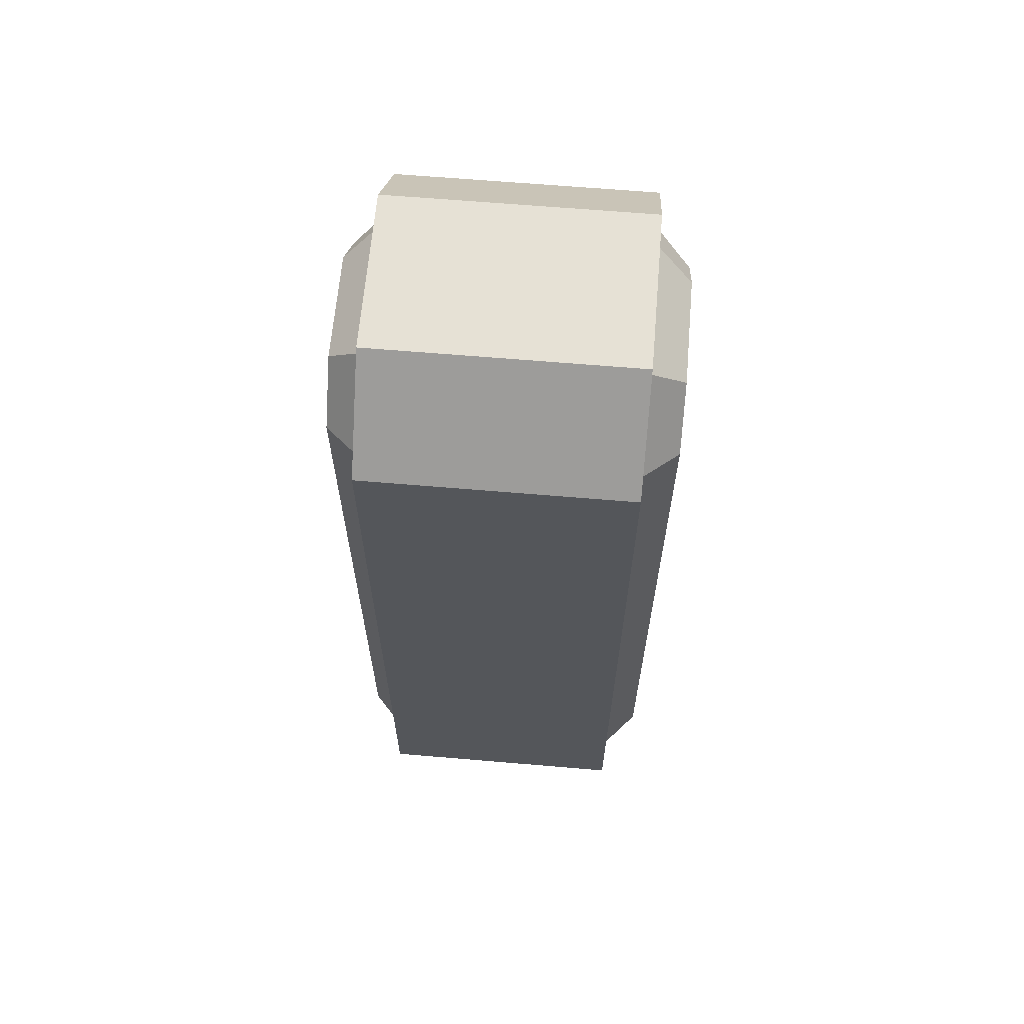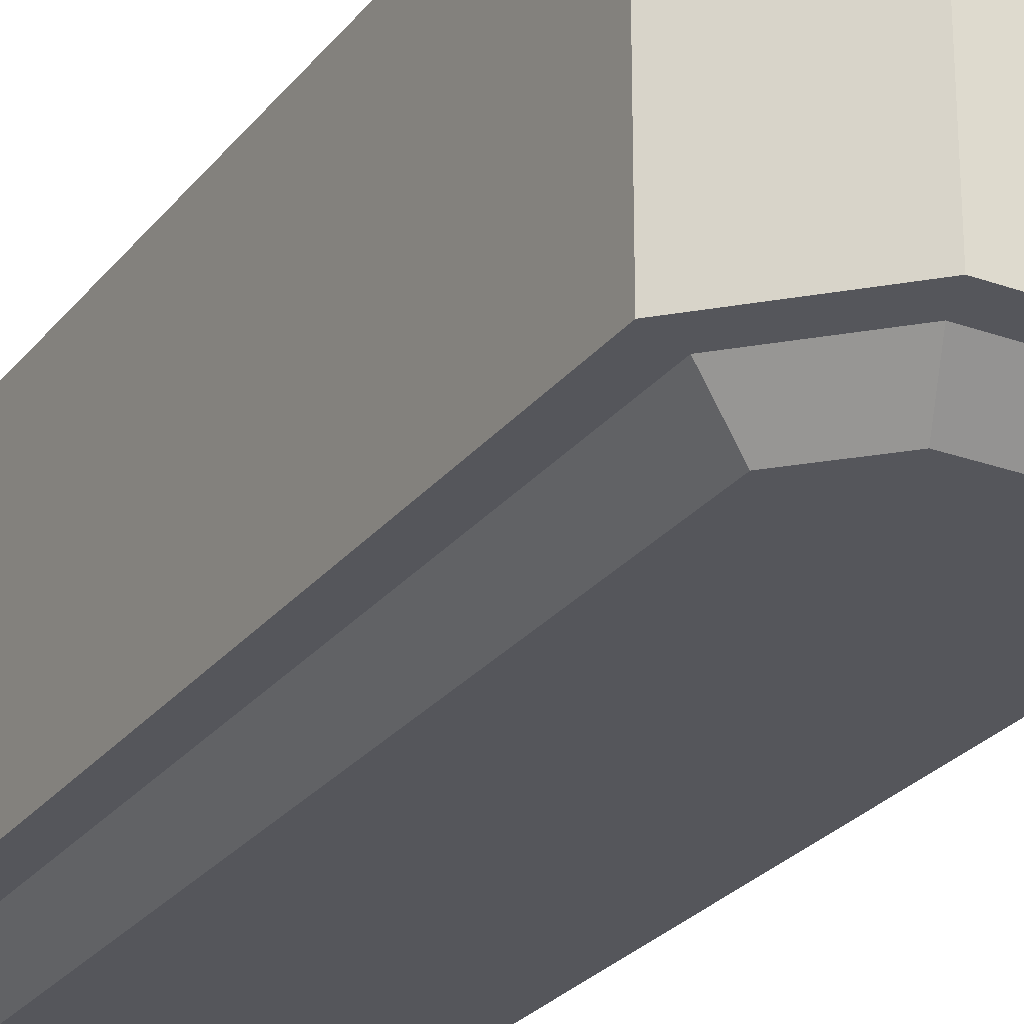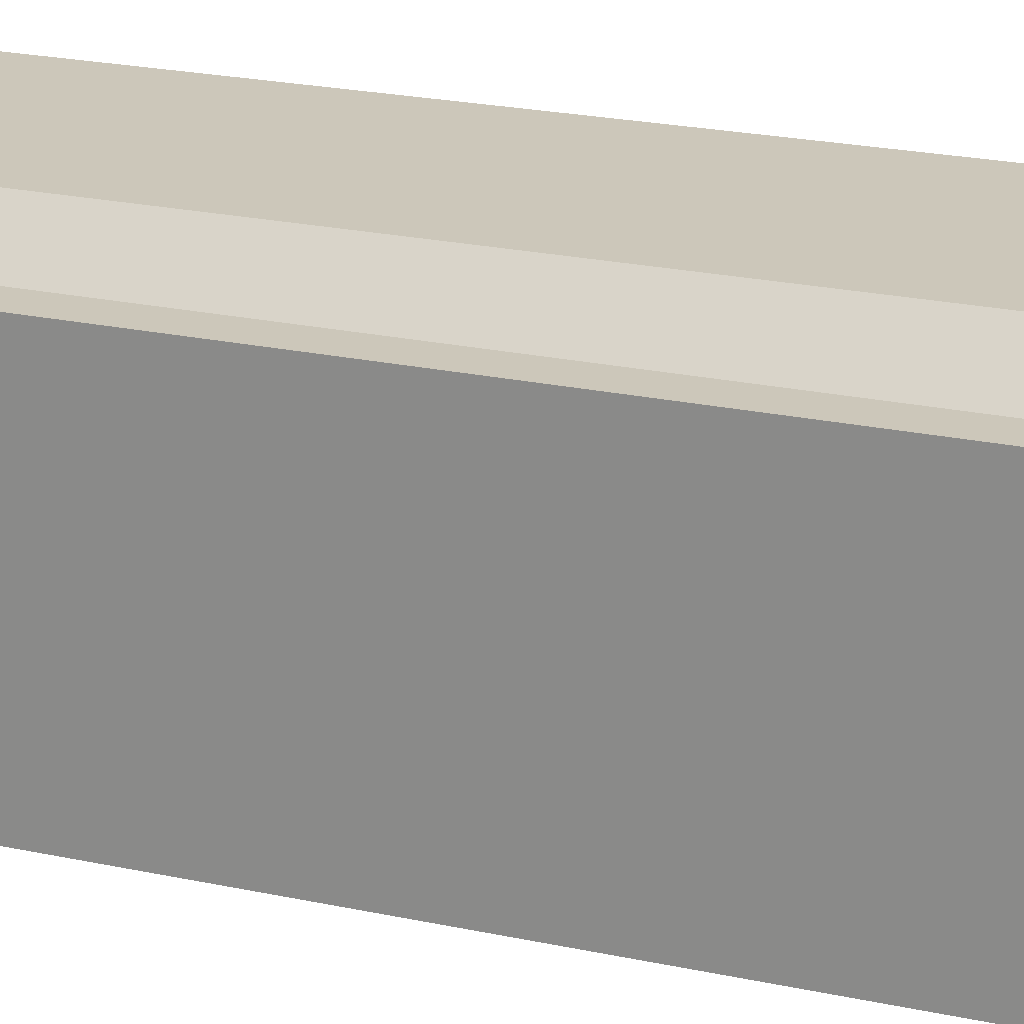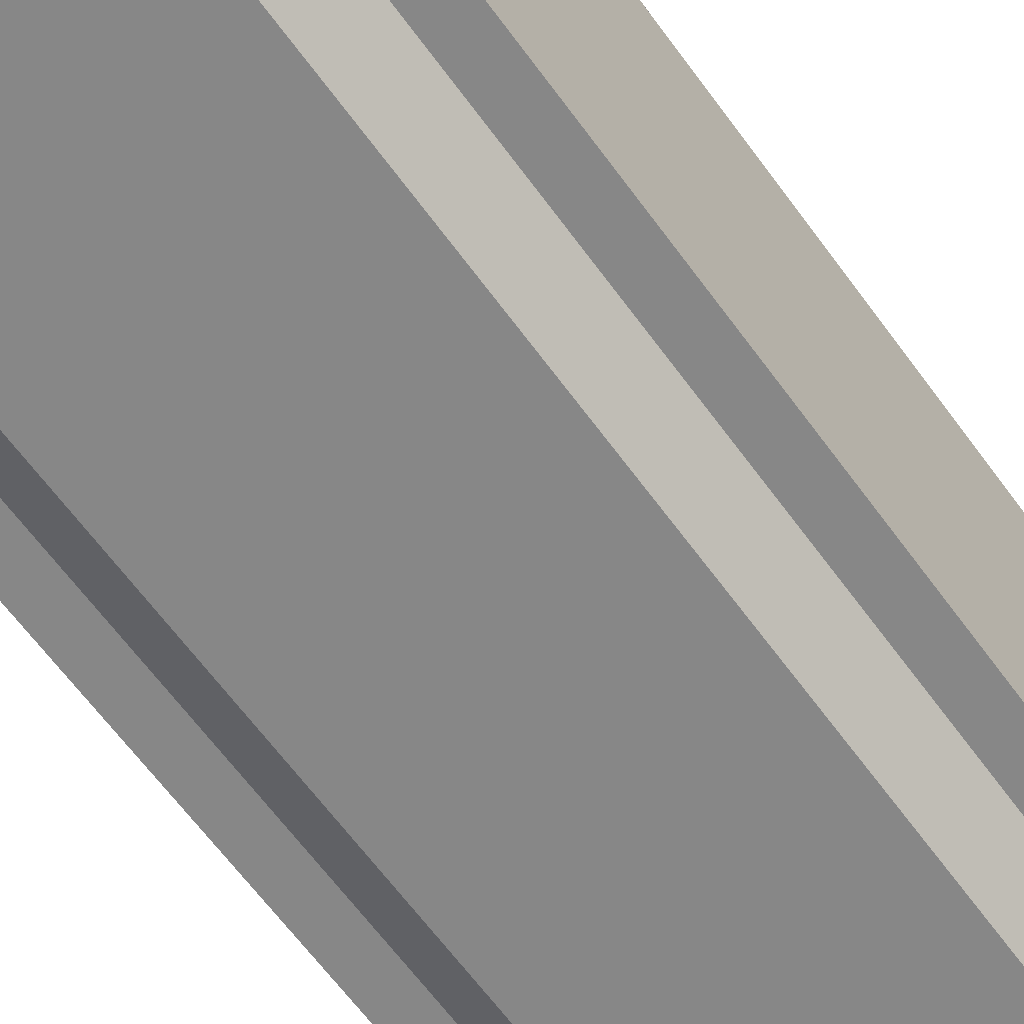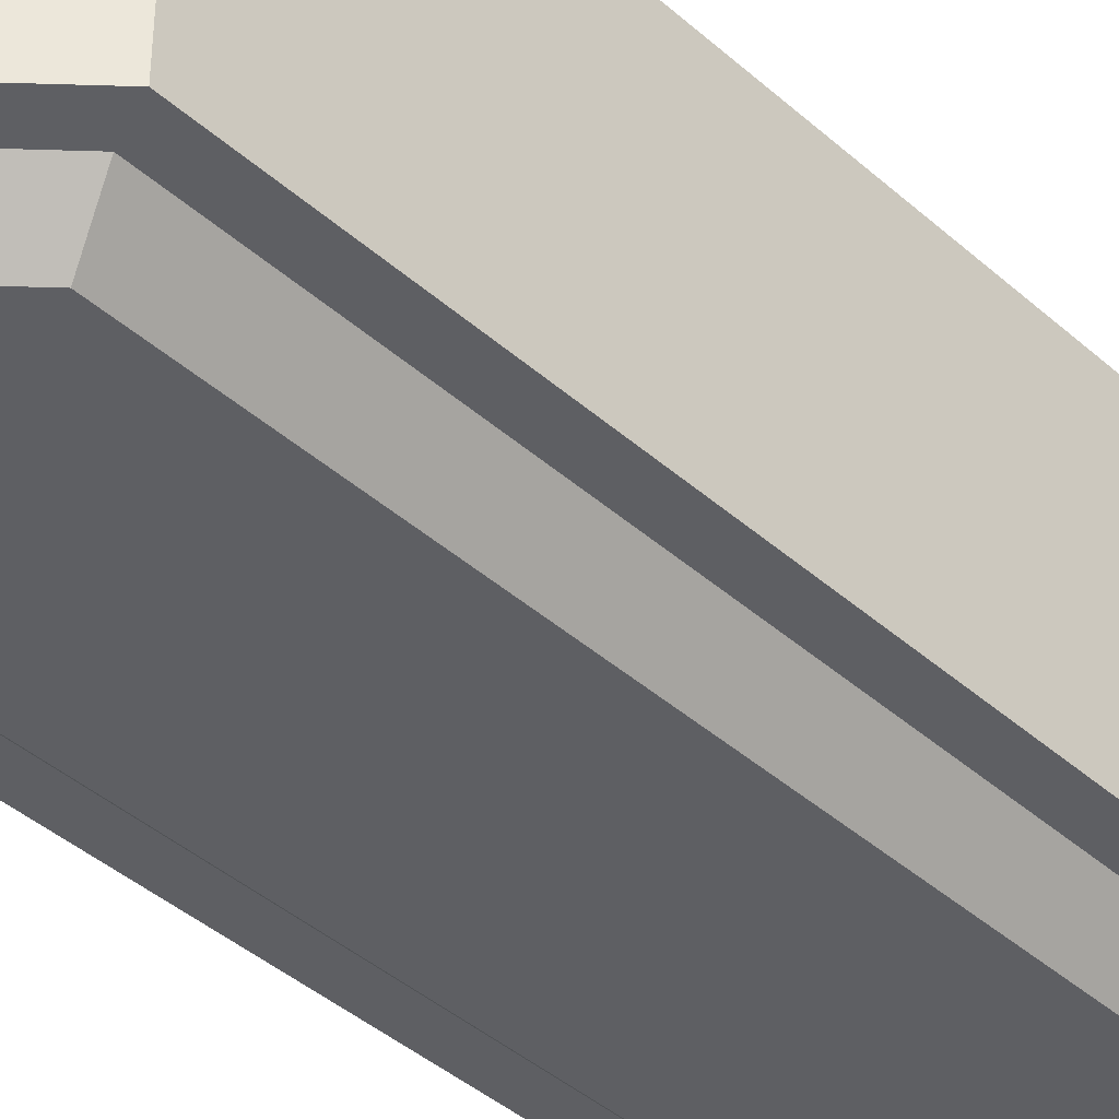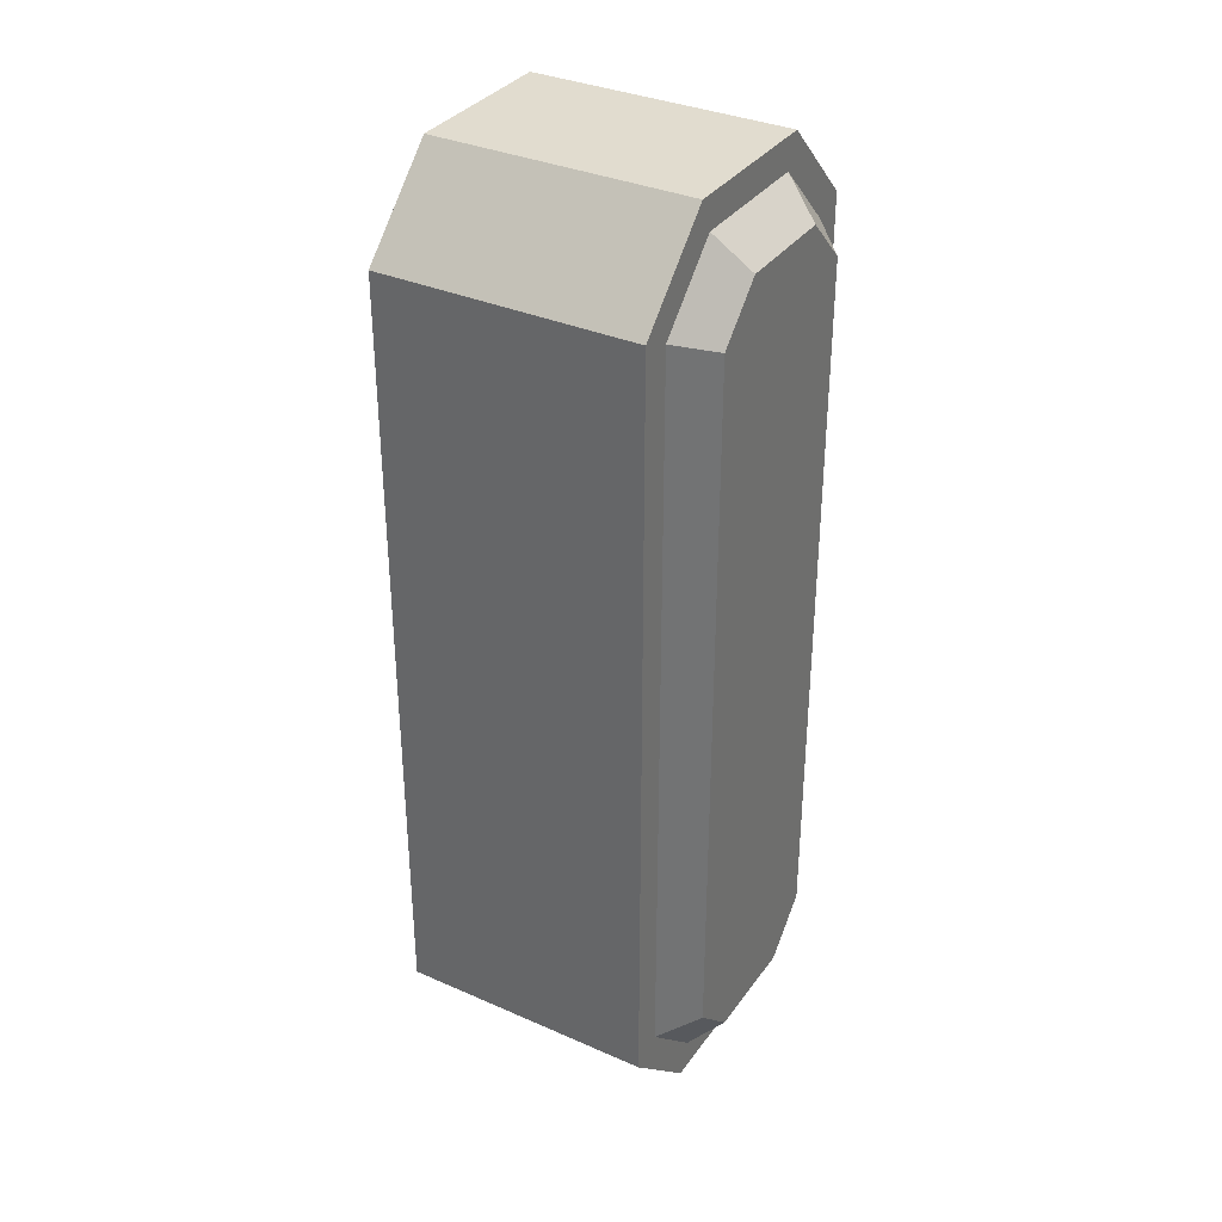
<metadata>
{"format":"obj","ext":"obj","renderer":"f3d","projection":"perspective","resolution":1024,"background":"white","views":[{"elev":64.3,"azim":94.9,"up":"+Z"},{"elev":-26.3,"azim":150.6,"up":"+Y"},{"elev":21.3,"azim":-68.5,"up":"+Y"},{"elev":-62.5,"azim":35.7,"up":"+Y"},{"elev":-40.8,"azim":42.8,"up":"+Y"},{"elev":34.5,"azim":-59.5,"up":"+Z"}]}
</metadata>
<code>
o MeshDoorwayDoor_7_0_GeomSubset_1
v -0.04026 0.01258 0.03762
v -0.03672 0.00403 0.04618
v -0.0674 0.01258 0.03762
v -0.07094 0.00403 0.04618
v -0.01961 0.00403 0.02907
v -0.02816 0.01258 0.02552
v -0.01961 -0.0612 0.02907
v -0.02816 -0.06976 0.02552
v -0.01961 -0.0612 -0.1605
v -0.02816 -0.06976 -0.157
v -0.04026 -0.06976 0.03762
v -0.03672 -0.0612 0.04618
v -0.0674 -0.06976 0.03762
v -0.07094 -0.0612 0.04618
v -0.08805 0.00403 0.02907
v -0.0795 0.01258 0.02552
v -0.08805 -0.0612 0.02907
v -0.0795 -0.06976 0.02552
v -0.08805 -0.0612 -0.1605
v -0.0795 -0.06976 -0.157
v -0.04026 0.01258 -0.1691
v -0.03672 0.00403 -0.1776
v -0.0674 0.01258 -0.1691
v -0.07094 0.00403 -0.1776
v -0.01961 0.00403 -0.1605
v -0.02816 0.01258 -0.157
v -0.04026 -0.06976 -0.1691
v -0.03672 -0.0612 -0.1776
v -0.0674 -0.06976 -0.1691
v -0.07094 -0.0612 -0.1776
v -0.08805 0.00403 -0.1605
v -0.0795 0.01258 -0.157
v -0.0334 -0.0612 0.05418
v -0.0334 0.00403 0.05418
v -0.07426 0.00403 0.05418
v -0.07426 -0.0612 0.05418
v -0.0334 0.00403 -0.1856
v -0.0334 -0.0612 -0.1856
v -0.07426 -0.0612 -0.1856
v -0.07426 0.00403 -0.1856
v -0.09605 0.00403 -0.1638
v -0.09605 -0.0612 -0.1638
v -0.09605 -0.0612 0.03238
v -0.09605 0.00403 0.03238
v -0.01161 -0.0612 -0.1638
v -0.01161 0.00403 -0.1638
v -0.01161 0.00403 0.03238
v -0.01161 -0.0612 0.03238
f 1 5 6
f 1 4 2
f 3 15 4
f 6 25 26
f 8 9 7
f 7 11 8
f 10 28 9
f 11 14 13
f 13 17 18
f 16 31 15
f 18 19 20
f 19 29 20
f 21 24 23
f 22 26 25
f 23 31 32
f 27 30 28
f 34 36 33
f 38 40 37
f 42 44 41
f 46 48 45
f 8 20 10
f 21 32 26
f 34 48 47
f 35 43 36
f 46 38 37
f 40 42 41
f 1 16 3
f 6 32 16
f 11 18 8
f 27 20 29
f 34 4 35
f 33 14 12
f 38 30 39
f 37 24 22
f 17 42 19
f 31 44 15
f 25 47 46
f 9 48 7
f 5 34 47
f 7 33 12
f 15 35 4
f 17 36 43
f 22 46 37
f 28 45 9
f 24 41 31
f 19 39 30
f 1 2 5
f 1 3 4
f 3 16 15
f 6 5 25
f 8 10 9
f 7 12 11
f 10 27 28
f 11 12 14
f 13 14 17
f 16 32 31
f 18 17 19
f 19 30 29
f 21 22 24
f 22 21 26
f 23 24 31
f 27 29 30
f 34 35 36
f 38 39 40
f 42 43 44
f 46 47 48
f 8 18 20
f 21 23 32
f 34 33 48
f 35 44 43
f 46 45 38
f 40 39 42
f 1 6 16
f 6 26 32
f 11 13 18
f 27 10 20
f 34 2 4
f 33 36 14
f 38 28 30
f 37 40 24
f 17 43 42
f 31 41 44
f 25 5 47
f 9 45 48
f 5 2 34
f 7 48 33
f 15 44 35
f 17 14 36
f 22 25 46
f 28 38 45
f 24 40 41
f 19 42 39

</code>
